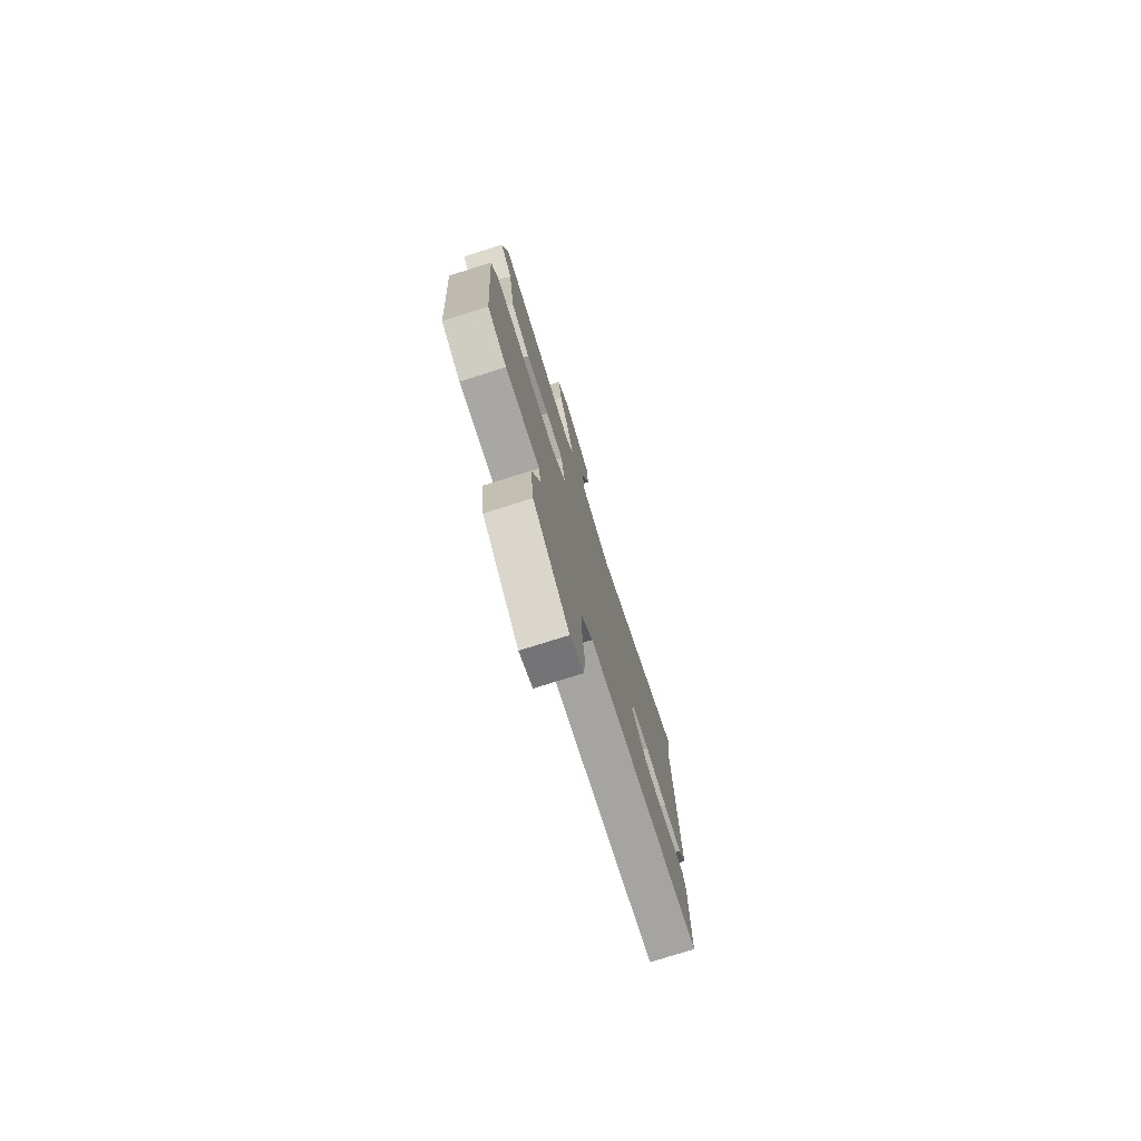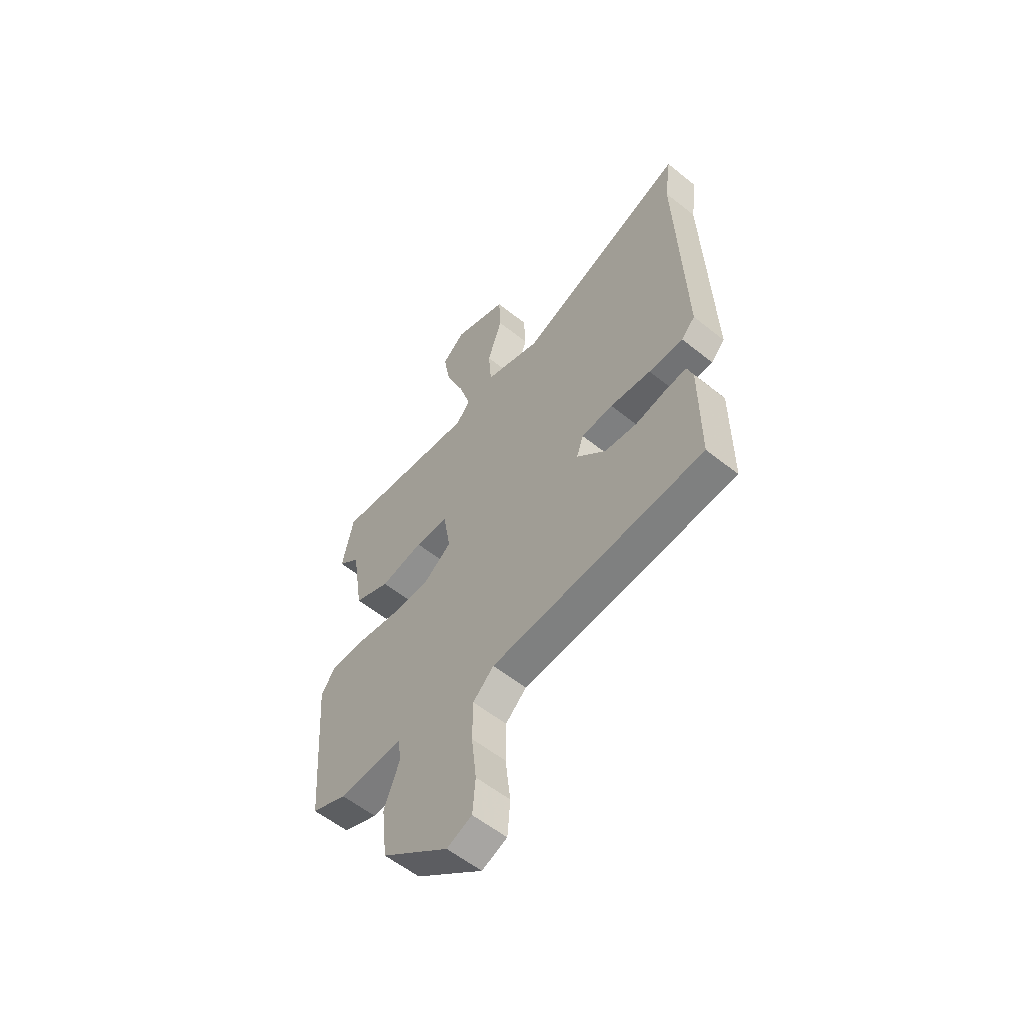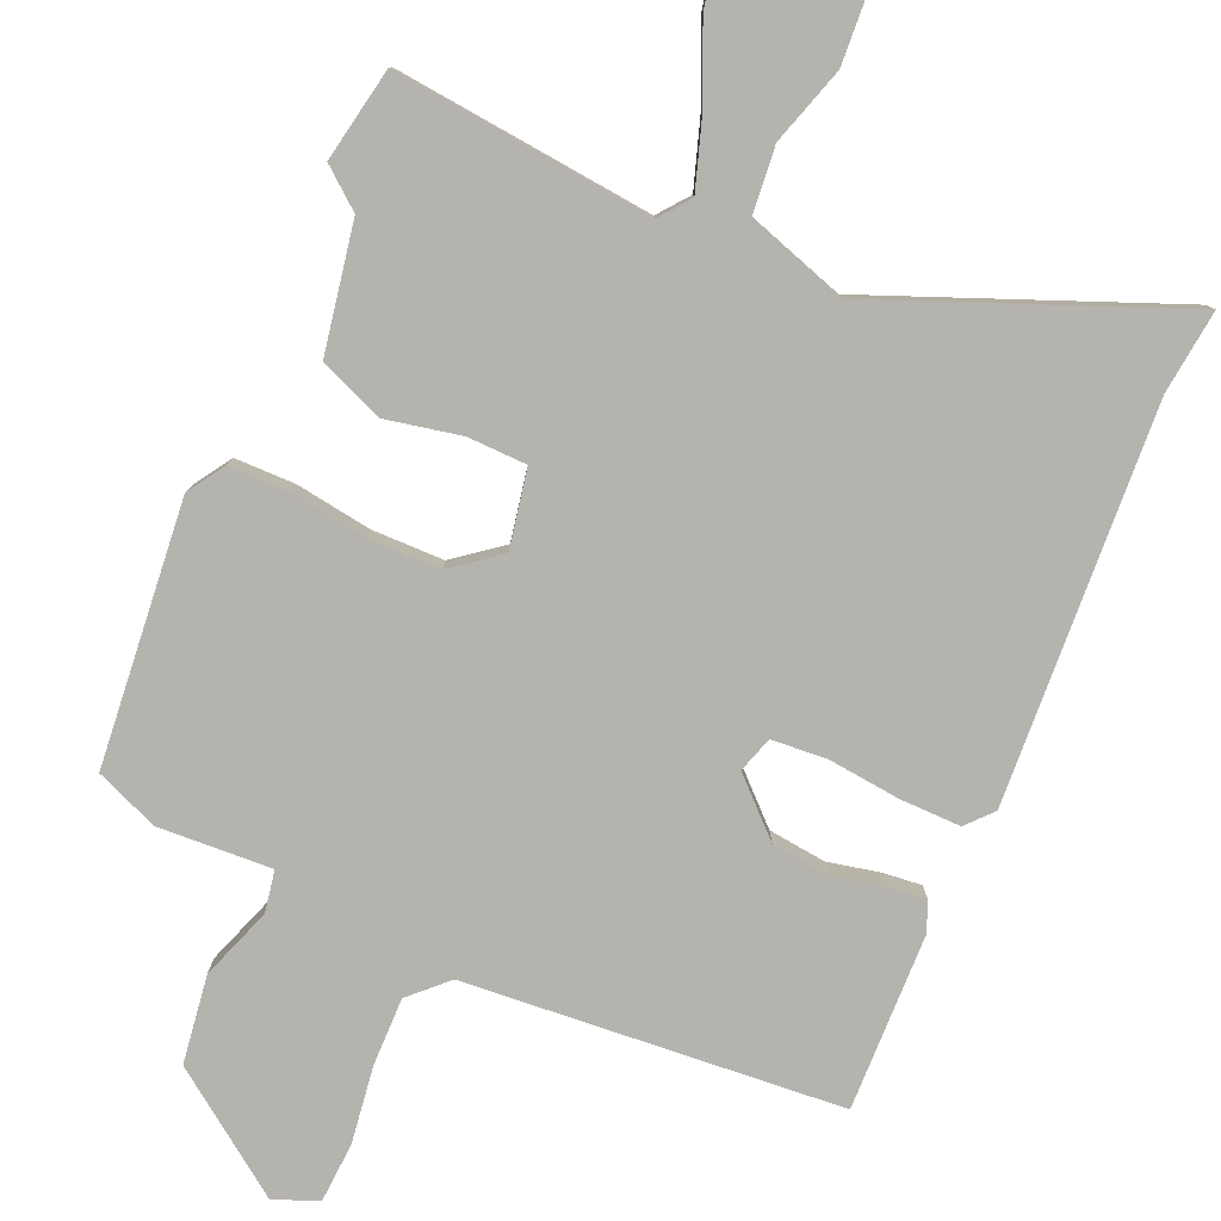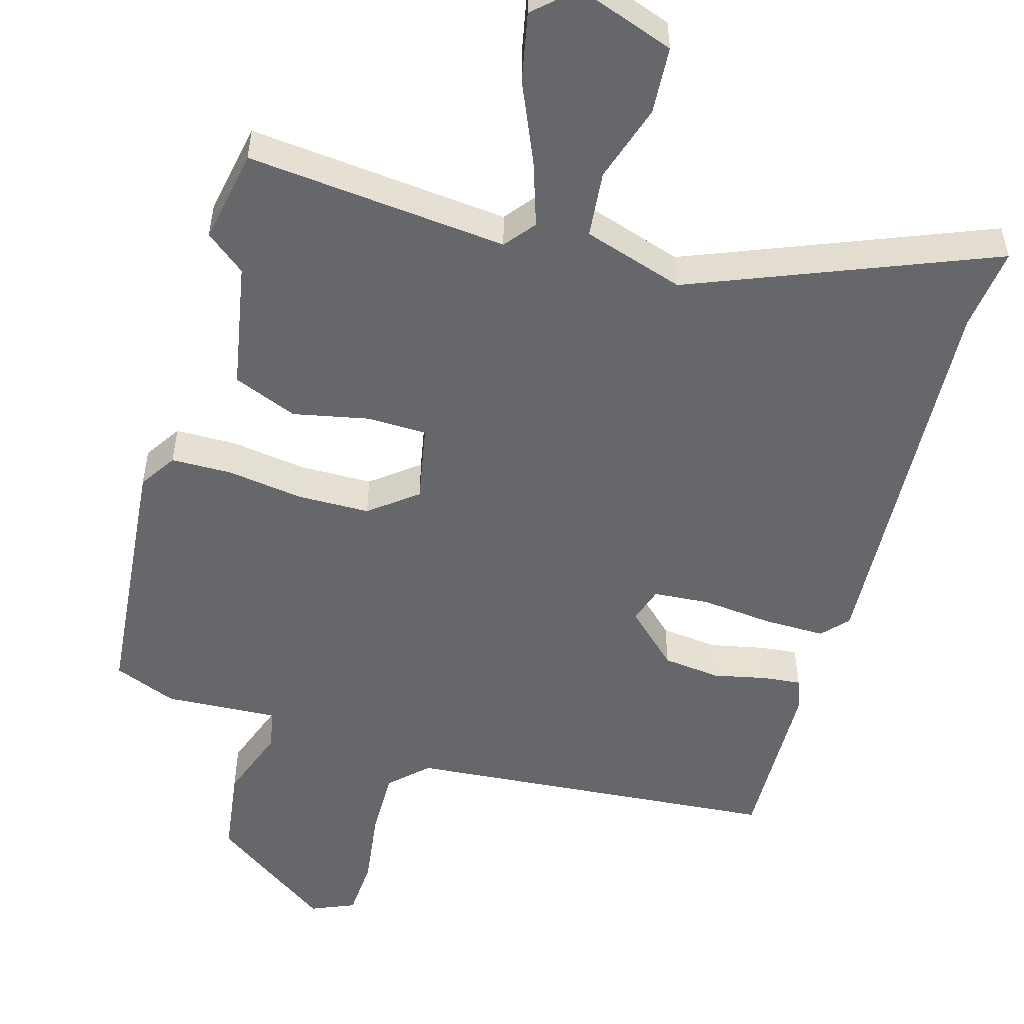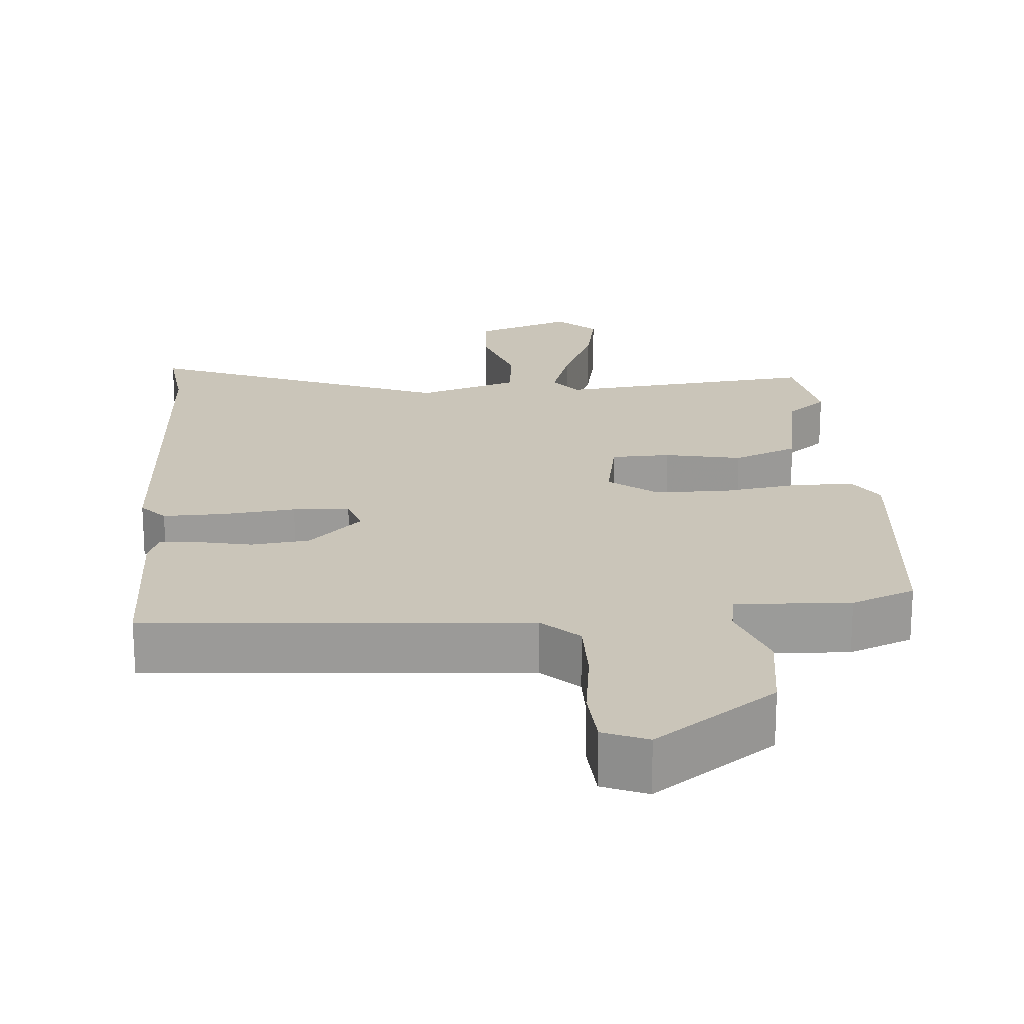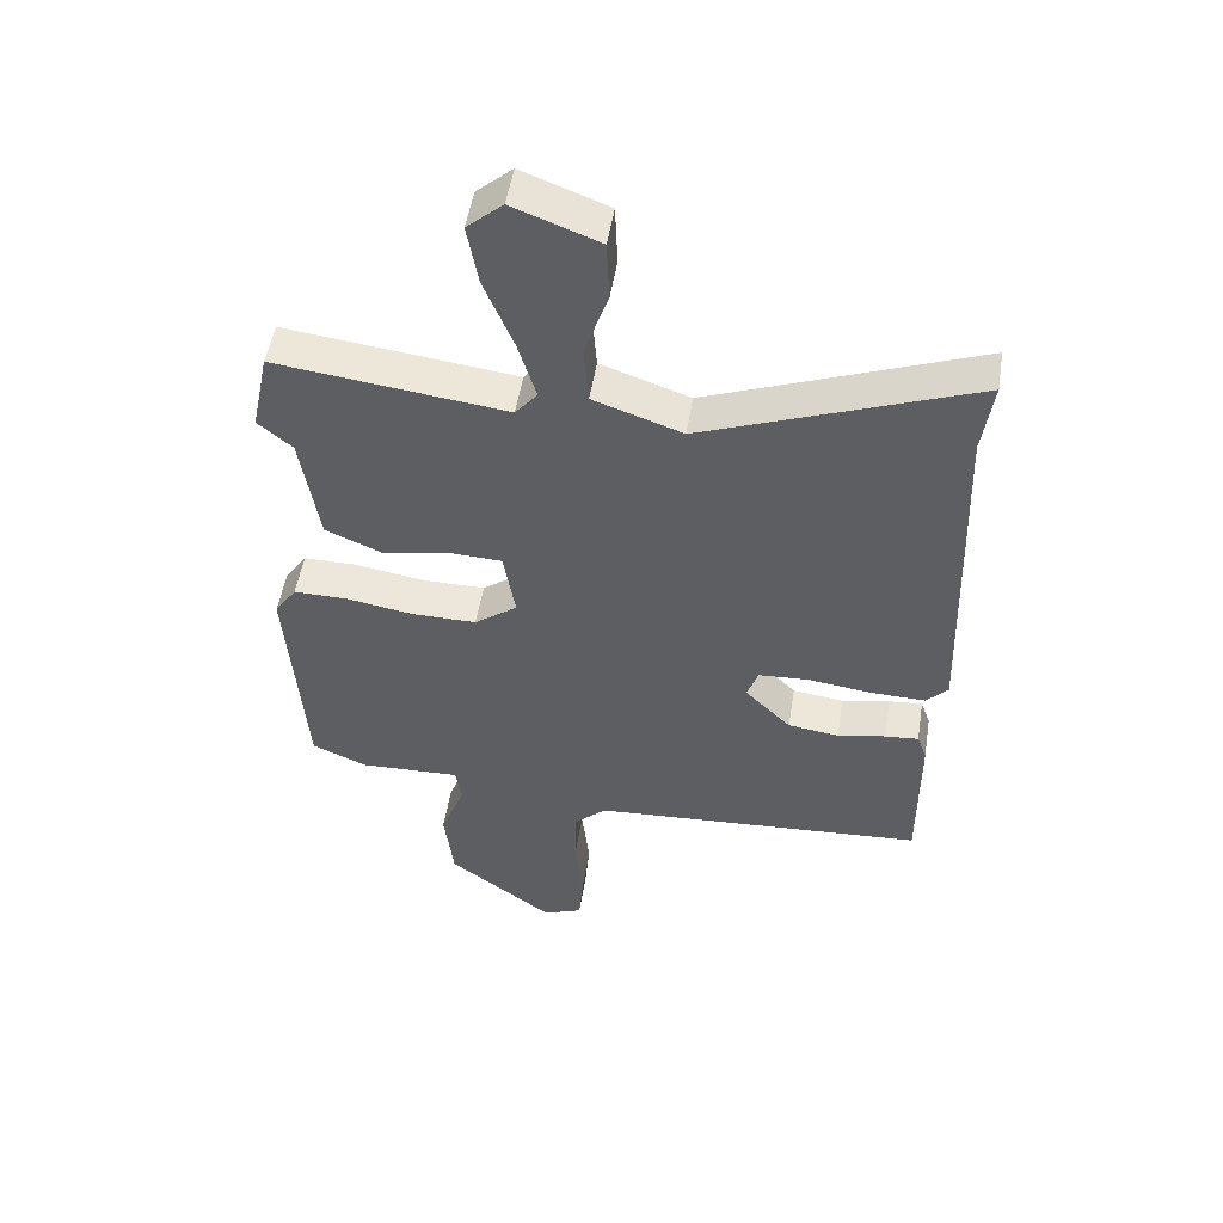
<metadata>
{"format":"obj","ext":"obj","renderer":"f3d","projection":"perspective","resolution":1024,"background":"white","views":[{"elev":-76.4,"azim":-72.5,"up":"+Z"},{"elev":-57.2,"azim":50.1,"up":"+Z"},{"elev":-79.9,"azim":-22.2,"up":"+Y"},{"elev":-52.0,"azim":-14.6,"up":"+Y"},{"elev":20.6,"azim":176.7,"up":"+Y"},{"elev":51.1,"azim":9.0,"up":"+Z"}]}
</metadata>
<code>
v -0.515 0.07 -0.417
v -0.541 0.07 -0.055
v -0.507 0.07 -0.005
v -0.424 0.07 -0.006
v -0.319 0.07 -0.024
v -0.22 0.07 -0.025
v -0.154 0.07 0.024
v -0.172 0.07 0.132
v -0.253 0.07 0.136
v -0.358 0.07 0.117
v -0.445 0.07 0.155
v -0.473 0.07 0.332
v -0.526 0.07 0.377
v -0.499 0.07 0.506
v -0.143 0.07 0.461
v -0.109 0.07 0.502
v -0.137 0.07 0.594
v -0.182 0.07 0.705
v -0.199 0.07 0.8
v -0.144 0.07 0.848
v -0.012 0.07 0.797
v -0.008 0.07 0.704
v -0.044 0.07 0.598
v -0.037 0.07 0.506
v 0.1 0.07 0.458
v 0.516 0.07 0.614
v 0.5 0.07 0.499
v 0.519 0.07 -0.046
v 0.486 0.07 -0.081
v 0.402 0.07 -0.078
v 0.303 0.07 -0.065
v 0.226 0.07 -0.069
v 0.209 0.07 -0.118
v 0.28 0.07 -0.189
v 0.359 0.07 -0.2
v 0.433 0.07 -0.186
v 0.485 0.07 -0.182
v 0.5 0.07 -0.224
v 0.501 0.07 -0.466
v -0.017 0.07 -0.496
v -0.068 0.07 -0.543
v -0.069 0.07 -0.637
v -0.057 0.07 -0.743
v -0.064 0.07 -0.825
v -0.125 0.07 -0.849
v -0.288 0.07 -0.726
v -0.302 0.07 -0.605
v -0.264 0.07 -0.506
v -0.273 0.07 -0.449
v -0.429 0.07 -0.454
v -0.515 0 -0.417
v -0.541 0 -0.055
v -0.507 0 -0.005
v -0.424 0 -0.006
v -0.319 0 -0.024
v -0.22 0 -0.025
v -0.154 0 0.024
v -0.172 0 0.132
v -0.253 0 0.136
v -0.358 0 0.117
v -0.445 0 0.155
v -0.473 0 0.332
v -0.526 0 0.377
v -0.499 0 0.506
v -0.143 0 0.461
v -0.109 0 0.502
v -0.137 0 0.594
v -0.182 0 0.705
v -0.199 0 0.8
v -0.144 0 0.848
v -0.012 0 0.797
v -0.008 0 0.704
v -0.044 0 0.598
v -0.037 0 0.506
v 0.1 0 0.458
v 0.516 0 0.614
v 0.5 0 0.499
v 0.519 0 -0.046
v 0.486 0 -0.081
v 0.402 0 -0.078
v 0.303 0 -0.065
v 0.226 0 -0.069
v 0.209 0 -0.118
v 0.28 0 -0.189
v 0.359 0 -0.2
v 0.433 0 -0.186
v 0.485 0 -0.182
v 0.5 0 -0.224
v 0.501 0 -0.466
v -0.017 0 -0.496
v -0.068 0 -0.543
v -0.069 0 -0.637
v -0.057 0 -0.743
v -0.064 0 -0.825
v -0.125 0 -0.849
v -0.288 0 -0.726
v -0.302 0 -0.605
v -0.264 0 -0.506
v -0.273 0 -0.449
v -0.429 0 -0.454
f 49 50 1 2
f 45 46 47 48
f 45 48 49
f 42 43 44 45
f 41 42 45 49
f 40 41 49 2
f 35 36 37 38
f 34 35 38 39
f 33 34 39 40
f 28 29 30 31
f 27 28 31 32
f 25 26 27 32
f 24 25 32 33
f 20 21 22 23
f 20 23 24
f 17 18 19 20
f 16 17 20 24
f 15 16 24 33
f 12 13 14 15
f 9 10 11 12
f 8 9 12 15
f 7 8 15 33
f 2 3 4 5
f 2 5 6
f 40 2 6
f 6 7 33 40
f 52 51 100 99
f 98 97 96 95
f 99 98 95
f 95 94 93 92
f 99 95 92 91
f 52 99 91 90
f 88 87 86 85
f 89 88 85 84
f 90 89 84 83
f 81 80 79 78
f 82 81 78 77
f 82 77 76 75
f 83 82 75 74
f 73 72 71 70
f 74 73 70
f 70 69 68 67
f 74 70 67 66
f 83 74 66 65
f 65 64 63 62
f 62 61 60 59
f 65 62 59 58
f 83 65 58 57
f 55 54 53 52
f 56 55 52
f 56 52 90
f 90 83 57 56
f 1 51 52 2
f 2 52 53 3
f 3 53 54 4
f 4 54 55 5
f 5 55 56 6
f 6 56 57 7
f 7 57 58 8
f 8 58 59 9
f 9 59 60 10
f 10 60 61 11
f 11 61 62 12
f 12 62 63 13
f 13 63 64 14
f 14 64 65 15
f 15 65 66 16
f 16 66 67 17
f 17 67 68 18
f 18 68 69 19
f 19 69 70 20
f 20 70 71 21
f 21 71 72 22
f 22 72 73 23
f 23 73 74 24
f 24 74 75 25
f 25 75 76 26
f 26 76 77 27
f 27 77 78 28
f 28 78 79 29
f 29 79 80 30
f 30 80 81 31
f 31 81 82 32
f 32 82 83 33
f 33 83 84 34
f 34 84 85 35
f 35 85 86 36
f 36 86 87 37
f 37 87 88 38
f 38 88 89 39
f 39 89 90 40
f 40 90 91 41
f 41 91 92 42
f 42 92 93 43
f 43 93 94 44
f 44 94 95 45
f 45 95 96 46
f 46 96 97 47
f 47 97 98 48
f 48 98 99 49
f 49 99 100 50
f 50 100 51 1

</code>
